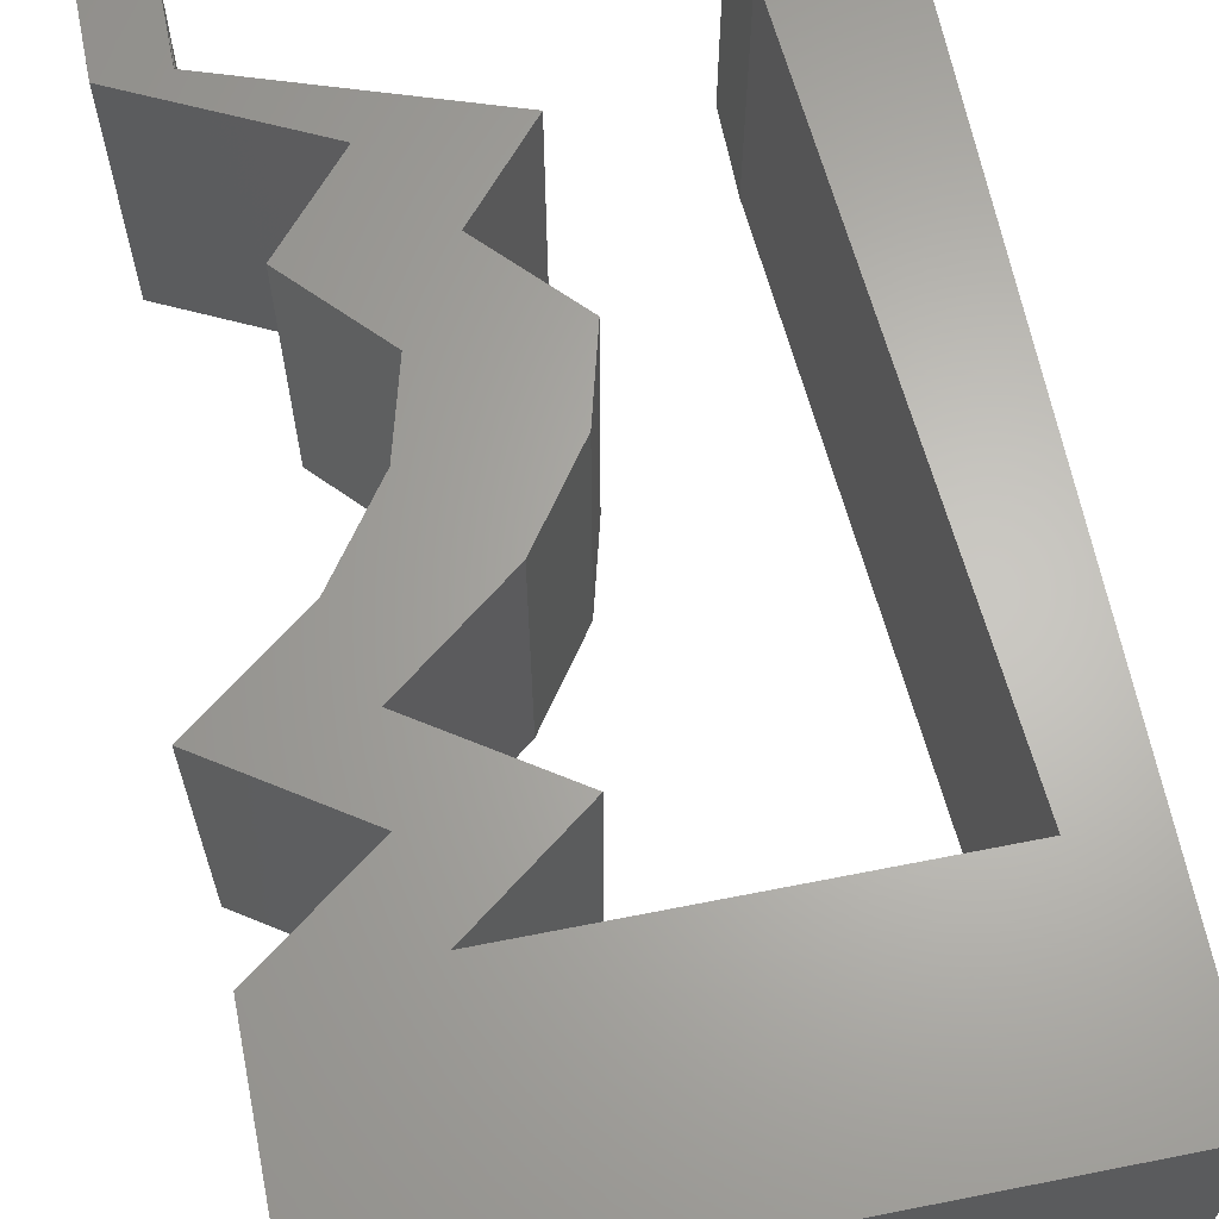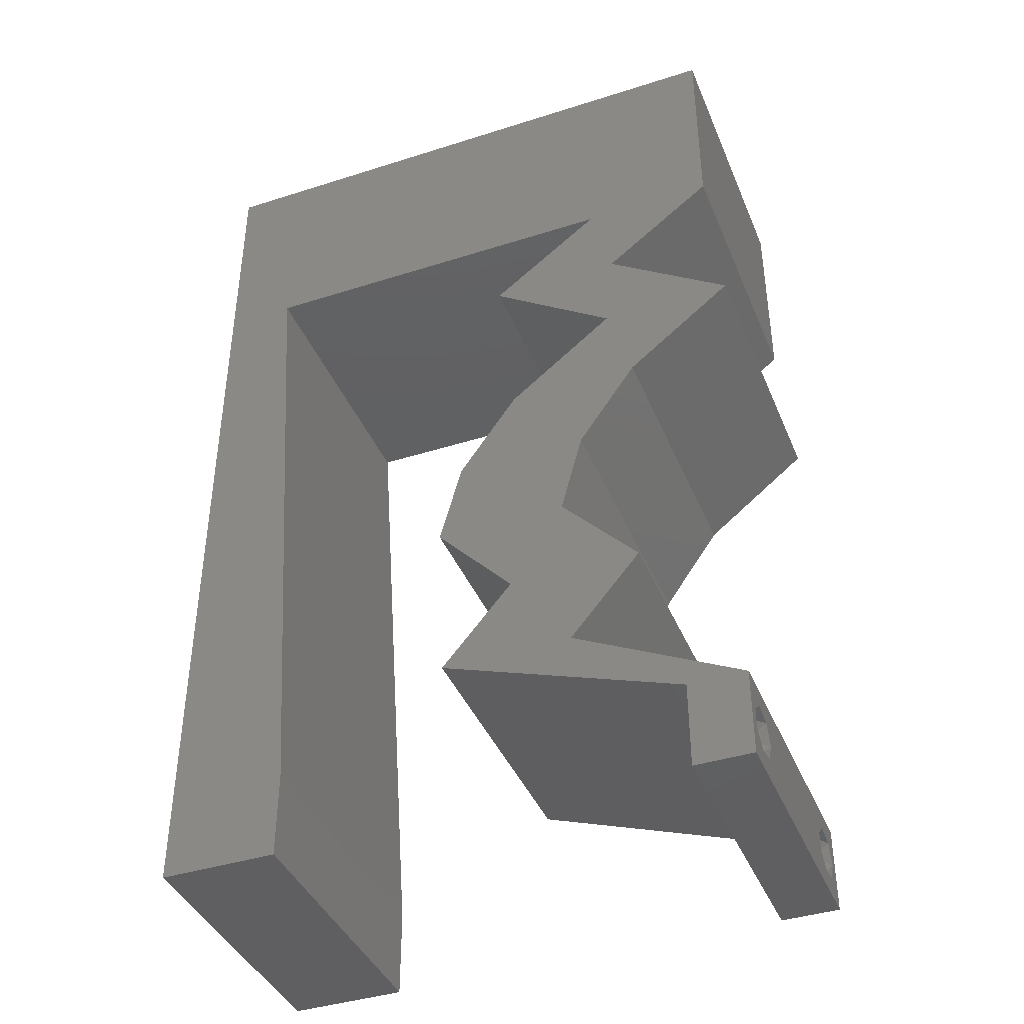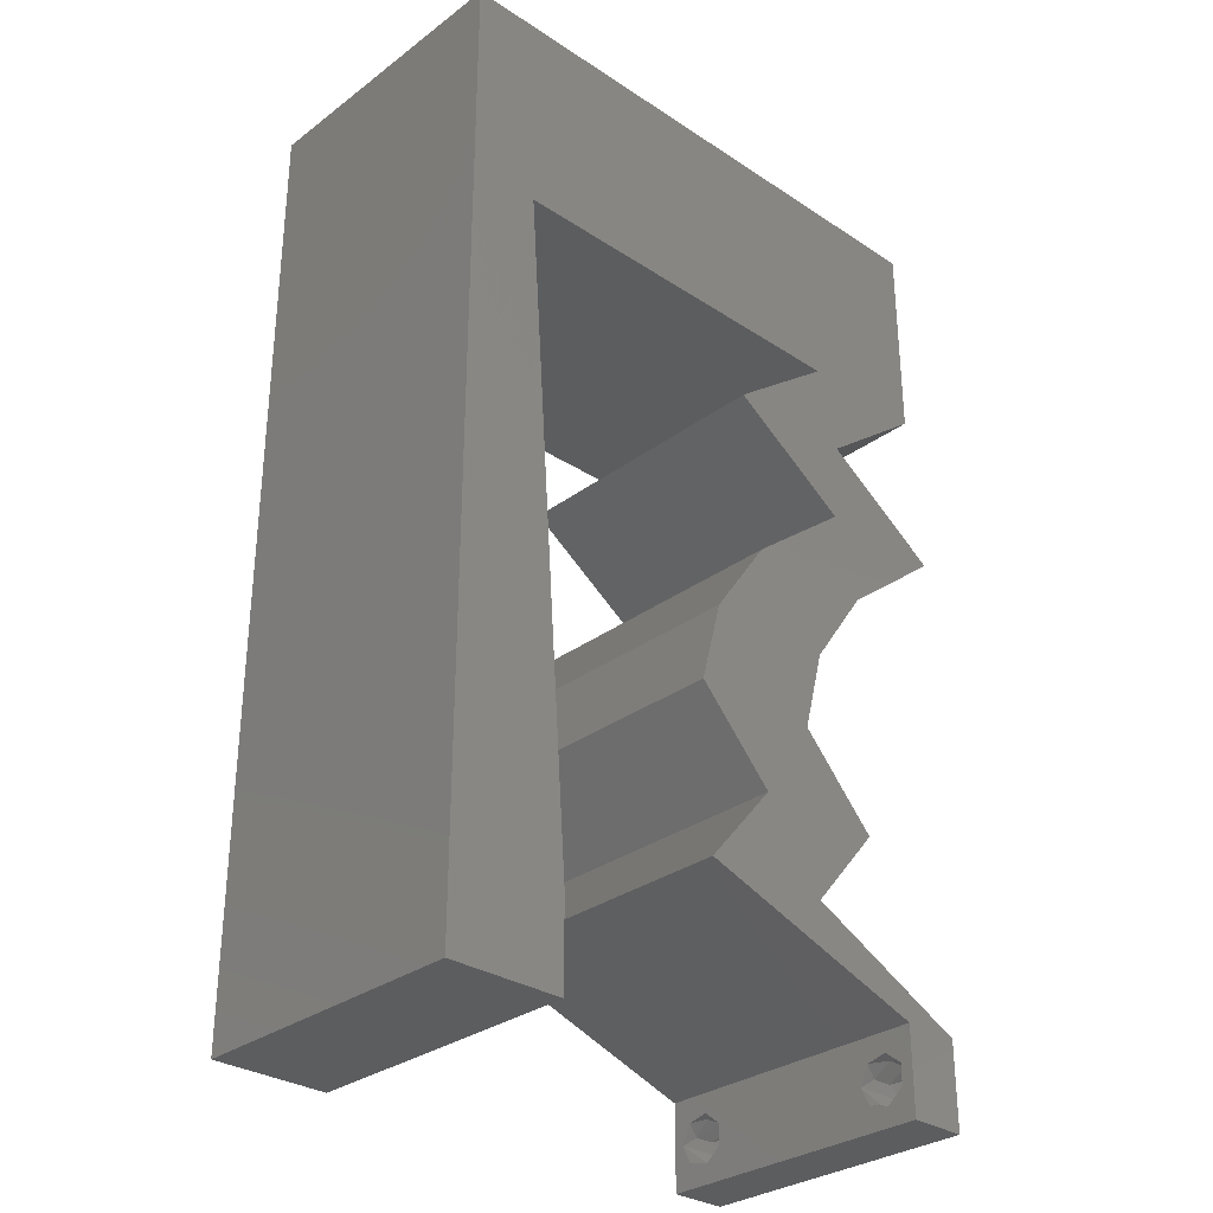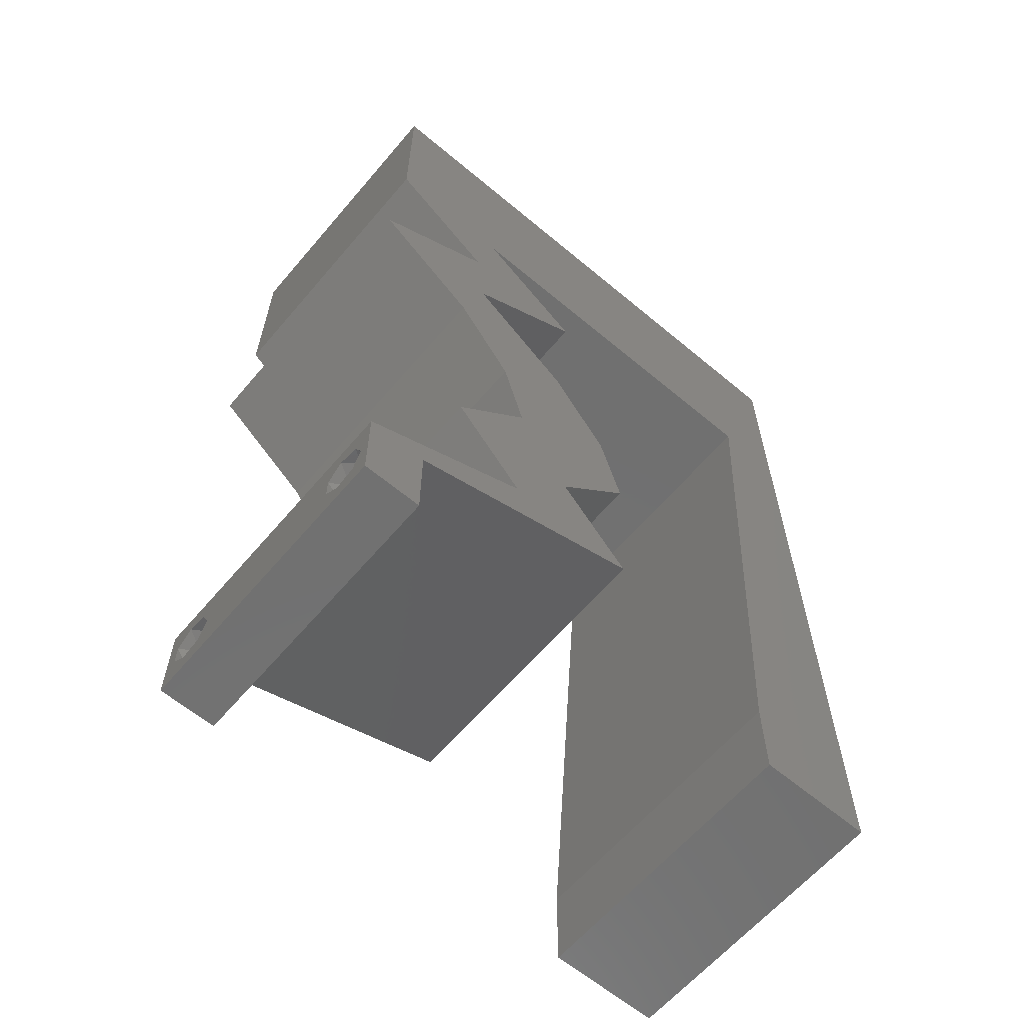
<metadata>
{"format":"stl","ext":"stl","renderer":"f3d","projection":"perspective","resolution":1024,"background":"white","views":[{"elev":64.8,"azim":168.7,"up":"+Z"},{"elev":-40.7,"azim":21.3,"up":"+Y"},{"elev":-30.7,"azim":-43.3,"up":"+Y"},{"elev":-62.4,"azim":139.7,"up":"+Y"}]}
</metadata>
<code>
# stl→obj: 263 verts, 530 faces
v 0.04 -0.003738 0.003932
v 0.04 0 0.01
v 0.04 -0.006 0.01
v 0.04 -0.003 0.0159
v 0.04 -0.004657 0.002778
v 0.04 -0.006 0
v 0.04 -0.004329 0.00134
v 0.04 -0.001671 0.00134
v 0.04 0 0
v 0.04 -0.001343 0.002778
v 0.04 -0.003 0.0007
v 0.04 -0.002262 0.01913
v 0.04 -0.001343 0.01798
v 0.04 0 0.02
v 0.04 -0.004657 0.01798
v 0.04 -0.003738 0.01913
v 0.04 -0.006 0.02
v 0.04 -0.001671 0.01654
v 0.04 -0.004329 0.01654
v 0.04 -0.002262 0.003932
v 0.036 -0.003738 0.003932
v 0.036 -0.006 0.01
v 0.036 0 0.01
v 0.036 -0.003 0.0159
v 0.036 -0.004329 0.00134
v 0.036 -0.006 0
v 0.036 -0.004657 0.002778
v 0.036 -0.001343 0.002778
v 0.036 0 0
v 0.036 -0.001671 0.00134
v 0.036 -0.003 0.0007
v 0.036 -0.003738 0.01913
v 0.036 -0.004657 0.01798
v 0.036 -0.006 0.02
v 0.036 0 0.02
v 0.036 -0.001343 0.01798
v 0.036 -0.002262 0.01913
v 0.036 -0.004329 0.01654
v 0.036 -0.001671 0.01654
v 0.036 -0.002262 0.003932
v 0.03091 0.04564 0.02
v 0.04 0.04564 0.02
v 0.03331 0.05195 0.02
v 0.04094 0.03423 0.02
v 0.03185 0.03423 0.02
v 0.03361 0.02852 0.02
v 0 -0.006 0.02
v 0.008 -0.006 0.02
v 0.004 -0.003 0.02
v 0.008 0 0.02
v 0 0 0.02
v 0.009929 0.05093 0.02
v 0.01 0.06 0.02
v 0.004951 0.05291 0.02
v 0.003802 0.005852 0.02
v 0.02849 0.005705 0.02
v 0.03336 0.01141 0.02
v 0.02851 0.01039 0.02
v 0 0.06 0.02
v 0.01896 0.01711 0.02
v 0.02427 0.01141 0.02
v 0.0235 0.01896 0.02
v 0.04 0.06 0.02
v 0.03 0.06 0.02
v 0.03583 0.05619 0.02
v 0.006413 0.02282 0.02
v 0 0.024 0.02
v 0.003405 0.01756 0.02
v 0.04 0.05282 0.02
v 0.02805 0.01711 0.02
v 0.004826 0.04564 0.02
v 0.01352 0.04564 0.02
v 0.02907 0.02746 0.02
v 0.007207 0.01141 0.02
v 0 0.012 0.02
v 0.02222 0.04564 0.02
v 0.02586 0.05246 0.02
v 0.02957 0.02282 0.02
v 0.02503 0.02326 0.02
v 0.02 0.06 0.02
v 0.0194 0.005705 0.02
v 0.02567 0.007212 0.02
v 0.0277 0.002852 0.02
v 0.01701 0.05271 0.02
v 0.02452 0.02852 0.02
v 0.02048 0.02282 0.02
v 0.038 -0.003 0.02
v 0 0.048 0.02
v 0.03424 0.002852 0.02
v 0.03242 0.03993 0.02
v 0.02333 0.03993 0.02
v 0 0.036 0.02
v 0.00562 0.03423 0.02
v 0 -0.006 0.01
v 0 -0.003 0.015
v 0 0 0.01
v 0 -0.006 0
v 0 -0.003 0.005
v 0 0 0
v 0.004 -0.006 0.015
v 0.008 -0.006 0.01
v 0.004 -0.006 0.005
v 0.008 -0.006 0
v 0 0.048 0
v 0 0.051 0.0114
v 0 0.06 0
v 0 0.009 0.0114
v 0 0.06 0.01
v 0 0.036 0
v 0 0.03 0.01008
v 0 0.0415 0.01023
v 0 0.024 0
v 0 0.0185 0.01023
v 0 0.012 0
v 0 0.005337 0.005128
v 0.03091 0.04564 0
v 0.03331 0.05195 0
v 0.04 0.04564 0
v 0.04094 0.03423 0
v 0.03361 0.02852 0
v 0.03185 0.03423 0
v 0.004 -0.003 0
v 0.008 0 0
v 0.009929 0.05093 0
v 0.004951 0.05291 0
v 0.01 0.06 0
v 0.003802 0.005852 0
v 0.02849 0.005705 0
v 0.02851 0.01039 0
v 0.03336 0.01141 0
v 0.02563 0.02212 0
v 0.02904 0.02724 0
v 0.02957 0.02282 0
v 0.01896 0.01711 0
v 0.02348 0.01811 0
v 0.02427 0.01141 0
v 0.04 0.06 0
v 0.03583 0.05619 0
v 0.03 0.06 0
v 0.006413 0.02282 0
v 0.003405 0.01756 0
v 0.04 0.05282 0
v 0.02452 0.02852 0
v 0.02048 0.02282 0
v 0.004826 0.04564 0
v 0.01352 0.04564 0
v 0.007207 0.01141 0
v 0.02222 0.04564 0
v 0.02586 0.05246 0
v 0.02805 0.01711 0
v 0.02 0.06 0
v 0.02567 0.007212 0
v 0.0194 0.005705 0
v 0.0277 0.002852 0
v 0.01701 0.05271 0
v 0.038 -0.003 0
v 0.03424 0.002852 0
v 0.03242 0.03993 0
v 0.02333 0.03993 0
v 0.00562 0.03423 0
v 0.008 0 0.01
v 0.008 -0.003 0.015
v 0.008 -0.003 0.005
v 0.015 0.06 0.01134
v 0.025 0.06 0.008977
v 0.006575 0.06 0.007337
v 0.03344 0.06 0.01273
v 0.04 0.06 0.01
v 0.03407 0.06 0.005945
v 0.005798 0.06 0.01422
v 0.04 0.05297 0.007541
v 0.04 0.04564 0.01
v 0.04 0.05561 0.01461
v 0.04 0.05067 0.01473
v 0.03621 0.04279 0.015
v 0.03242 0.03993 0.01
v 0.03621 0.04279 0.005
v 0.03668 0.03708 0.005
v 0.03668 0.03708 0.015
v 0.04094 0.03423 0.01
v 0.03728 0.03138 0.015
v 0.03361 0.02852 0.01
v 0.03728 0.03138 0.005
v 0.03159 0.02567 0.015
v 0.02957 0.02282 0.01
v 0.03159 0.02567 0.005
v 0.02881 0.01997 0.015
v 0.02805 0.01711 0.01
v 0.02881 0.01997 0.005
v 0.0307 0.01426 0.015
v 0.03336 0.01141 0.01
v 0.0307 0.01426 0.005
v 0.03092 0.008557 0.015
v 0.02849 0.005705 0.01
v 0.03092 0.008557 0.005
v 0.02655 0.003247 0.007787
v 0.0194 0.005705 0.01
v 0.03026 0.001974 0.01387
v 0.02467 0.003894 0.01427
v 0.02427 0.01141 0.01
v 0.02183 0.008557 0.015
v 0.02183 0.008557 0.005
v 0.02161 0.01426 0.015
v 0.01896 0.01711 0.01
v 0.02161 0.01426 0.005
v 0.01972 0.01997 0.015
v 0.02048 0.02282 0.01
v 0.01972 0.01997 0.005
v 0.0225 0.02567 0.015
v 0.02452 0.02852 0.01
v 0.0225 0.02567 0.005
v 0.02819 0.03138 0.015
v 0.03185 0.03423 0.01
v 0.02819 0.03138 0.005
v 0.02759 0.03708 0.005
v 0.02759 0.03708 0.015
v 0.02333 0.03993 0.01
v 0.02712 0.04279 0.015
v 0.03091 0.04564 0.01
v 0.02712 0.04279 0.005
v 0.01133 0.04564 0.01278
v 0.004826 0.04564 0.01
v 0.01773 0.04564 0.007212
v 0.02517 0.04564 0.00605
v 0.02407 0.04564 0.01304
v 0.01045 0.04564 0.005999
v 0.01787 0.04564 0.01452
v 0.005422 0.03707 0.01172
v 0.007404 0.008567 0.008282
v 0.006777 0.01759 0.009698
v 0.006044 0.02813 0.01024
v 0.005206 0.04019 0.005
v 0.007621 0.005453 0.015
v 0.0375 -0.003738 0.01607
v 0.0385 -0.002262 0.01607
v 0.03888 -0.003738 0.01607
v 0.03712 -0.002262 0.01607
v 0.03873 -0.001671 0.01866
v 0.03727 -0.001343 0.01722
v 0.03875 -0.001343 0.01722
v 0.03725 -0.001671 0.01866
v 0.03873 -0.004657 0.01722
v 0.03727 -0.004329 0.01866
v 0.03875 -0.004329 0.01866
v 0.03725 -0.004657 0.01722
v 0.03802 -0.003011 0.0193
v 0.03687 -0.002995 0.0193
v 0.03916 -0.003 0.0193
v 0.038 -0.003744 0.0008712
v 0.0385 -0.002262 0.0008684
v 0.03712 -0.002262 0.0008684
v 0.03914 -0.003734 0.0008667
v 0.03873 -0.003 0.0041
v 0.03727 -0.001671 0.00346
v 0.03875 -0.001671 0.00346
v 0.03727 -0.004329 0.00346
v 0.03875 -0.004329 0.00346
v 0.03725 -0.003 0.0041
v 0.03739 -0.004655 0.002013
v 0.03882 -0.004657 0.002022
v 0.03798 -0.00134 0.002033
v 0.03687 -0.001344 0.002017
v 0.03914 -0.001343 0.00202
f 1 2 3
f 2 4 3
f 5 6 7
f 8 9 10
f 11 9 8
f 7 6 11
f 12 13 14
f 15 16 17
f 16 14 17
f 12 14 16
f 6 9 11
f 14 18 2
f 13 18 14
f 3 19 17
f 19 15 17
f 9 2 10
f 3 6 5
f 2 18 4
f 4 19 3
f 20 2 1
f 10 2 20
f 1 3 5
f 21 22 23
f 22 24 23
f 25 26 27
f 28 29 30
f 30 29 31
f 31 26 25
f 32 33 34
f 35 36 37
f 34 35 32
f 34 33 38
f 32 35 37
f 29 26 31
f 34 38 22
f 39 35 23
f 39 36 35
f 26 22 27
f 23 29 28
f 22 38 24
f 23 24 39
f 27 22 21
f 23 40 21
f 28 40 23
f 41 42 43
f 44 45 46
f 47 48 49
f 50 51 49
f 52 53 54
f 51 50 55
f 56 57 58
f 53 59 54
f 60 61 62
f 63 64 65
f 66 67 68
f 42 69 43
f 61 70 62
f 71 72 52
f 46 45 73
f 74 75 55
f 76 41 77
f 57 70 58
f 70 78 79
f 64 80 77
f 61 81 82
f 83 56 82
f 78 46 73
f 77 80 84
f 62 70 79
f 56 58 82
f 70 61 58
f 76 77 84
f 53 52 84
f 80 53 84
f 85 86 79
f 72 76 84
f 75 74 68
f 77 41 43
f 71 52 54
f 34 17 87
f 64 77 43
f 51 47 49
f 48 50 49
f 86 60 62
f 14 35 87
f 52 72 84
f 64 43 65
f 79 78 73
f 69 63 65
f 58 61 82
f 85 79 73
f 88 71 54
f 86 62 79
f 43 69 65
f 75 51 55
f 59 88 54
f 17 14 87
f 35 34 87
f 89 83 35
f 81 83 82
f 45 85 73
f 50 74 55
f 67 75 68
f 74 66 68
f 42 41 90
f 90 45 44
f 91 45 90
f 41 91 90
f 83 89 56
f 14 89 35
f 71 88 92
f 71 92 93
f 92 67 93
f 93 67 66
f 94 95 96
f 51 95 47
f 97 98 99
f 96 98 94
f 47 95 94
f 96 95 51
f 94 98 97
f 99 98 96
f 48 100 101
f 94 100 47
f 97 102 94
f 101 102 103
f 47 100 48
f 101 100 94
f 103 102 97
f 94 102 101
f 104 105 106
f 51 107 96
f 108 105 59
f 75 107 51
f 59 105 88
f 109 110 111
f 112 110 109
f 92 110 67
f 111 110 92
f 67 113 75
f 114 113 112
f 113 110 112
f 67 110 113
f 88 111 92
f 109 111 104
f 99 115 114
f 114 107 113
f 111 105 104
f 114 115 107
f 113 107 75
f 88 105 111
f 96 115 99
f 107 115 96
f 106 105 108
f 116 117 118
f 119 120 121
f 97 122 103
f 123 122 99
f 124 125 126
f 99 127 123
f 128 129 130
f 126 125 106
f 131 132 133
f 134 135 136
f 137 138 139
f 140 141 112
f 118 117 142
f 143 132 131
f 143 131 144
f 145 124 146
f 120 132 121
f 147 127 114
f 148 149 116
f 130 129 150
f 144 135 134
f 139 149 151
f 136 152 153
f 154 152 128
f 133 132 120
f 131 135 144
f 149 155 151
f 128 152 129
f 150 129 136
f 148 155 149
f 126 155 124
f 151 155 126
f 146 155 148
f 136 135 150
f 114 141 147
f 149 117 116
f 145 125 124
f 26 156 6
f 139 117 149
f 99 122 97
f 103 122 123
f 150 131 133
f 9 156 29
f 124 155 146
f 139 138 117
f 142 138 137
f 129 152 136
f 104 125 145
f 150 135 131
f 117 138 142
f 114 127 99
f 106 125 104
f 6 156 9
f 29 156 26
f 157 29 154
f 153 152 154
f 121 132 143
f 123 127 147
f 112 141 114
f 147 141 140
f 118 158 116
f 158 119 121
f 159 158 121
f 116 158 159
f 154 128 157
f 9 29 157
f 145 109 104
f 160 109 145
f 112 109 160
f 112 160 140
f 161 162 101
f 48 162 50
f 123 163 103
f 101 163 161
f 50 162 161
f 101 162 48
f 103 163 101
f 161 163 123
f 126 164 151
f 64 165 80
f 164 165 151
f 80 165 164
f 126 166 164
f 64 167 165
f 151 165 139
f 80 164 53
f 106 166 126
f 108 166 106
f 63 167 64
f 168 167 63
f 165 169 139
f 164 170 53
f 167 169 165
f 166 170 164
f 139 169 137
f 137 169 168
f 59 170 108
f 53 170 59
f 108 170 166
f 168 169 167
f 142 171 118
f 137 171 142
f 168 171 137
f 118 171 172
f 63 173 168
f 172 174 42
f 69 173 63
f 42 174 69
f 171 173 174
f 174 173 69
f 168 173 171
f 172 171 174
f 42 175 172
f 176 175 90
f 172 177 118
f 158 177 176
f 90 175 42
f 172 175 176
f 118 177 158
f 176 177 172
f 158 178 119
f 44 179 90
f 90 179 176
f 180 179 44
f 179 178 176
f 180 178 179
f 176 178 158
f 119 178 180
f 44 181 180
f 182 181 46
f 180 183 119
f 120 183 182
f 46 181 44
f 180 181 182
f 182 183 180
f 119 183 120
f 78 184 46
f 182 184 185
f 120 186 133
f 185 186 182
f 46 184 182
f 185 184 78
f 182 186 120
f 133 186 185
f 185 187 188
f 70 187 78
f 133 189 150
f 188 189 185
f 78 187 185
f 188 187 70
f 185 189 133
f 150 189 188
f 70 190 188
f 191 190 57
f 188 192 150
f 130 192 191
f 57 190 70
f 188 190 191
f 150 192 130
f 191 192 188
f 57 193 191
f 194 193 56
f 128 195 194
f 191 195 130
f 56 193 57
f 191 193 194
f 130 195 128
f 194 195 191
f 89 2 194
f 194 2 157
f 194 56 89
f 14 2 89
f 157 128 194
f 157 2 9
f 3 17 34
f 34 22 3
f 26 6 3
f 3 22 26
f 23 196 29
f 154 196 153
f 153 196 197
f 35 198 23
f 23 198 196
f 197 199 81
f 83 198 35
f 81 199 83
f 196 198 199
f 197 196 199
f 199 198 83
f 29 196 154
f 200 201 61
f 81 201 197
f 197 202 153
f 136 202 200
f 197 201 200
f 61 201 81
f 200 202 197
f 153 202 136
f 61 203 200
f 204 203 60
f 200 205 136
f 134 205 204
f 60 203 61
f 200 203 204
f 136 205 134
f 204 205 200
f 204 206 207
f 86 206 60
f 134 208 144
f 207 208 204
f 60 206 204
f 207 206 86
f 204 208 134
f 144 208 207
f 85 209 86
f 207 209 210
f 210 211 207
f 144 211 143
f 86 209 207
f 210 209 85
f 207 211 144
f 143 211 210
f 85 212 210
f 213 212 45
f 121 214 213
f 210 214 143
f 210 212 213
f 45 212 85
f 143 214 121
f 213 214 210
f 121 215 159
f 91 216 45
f 45 216 213
f 217 216 91
f 216 215 213
f 217 215 216
f 213 215 121
f 159 215 217
f 91 218 217
f 219 218 41
f 217 220 159
f 116 220 219
f 41 218 91
f 217 218 219
f 159 220 116
f 219 220 217
f 71 221 72
f 222 221 71
f 148 223 146
f 219 224 116
f 41 225 219
f 145 226 222
f 223 226 146
f 116 224 148
f 76 225 41
f 72 221 227
f 223 225 227
f 72 227 76
f 223 224 225
f 221 226 223
f 148 224 223
f 146 226 145
f 227 221 223
f 227 225 76
f 225 224 219
f 222 226 221
f 71 228 222
f 123 229 161
f 147 229 123
f 93 228 71
f 140 230 147
f 66 231 93
f 140 231 230
f 230 231 66
f 74 230 66
f 160 231 140
f 160 232 228
f 74 233 229
f 160 228 231
f 74 229 230
f 145 232 160
f 50 233 74
f 230 229 147
f 231 228 93
f 161 233 50
f 222 232 145
f 228 232 222
f 229 233 161
f 4 24 234
f 24 4 235
f 4 234 236
f 24 235 237
f 238 239 240
f 239 238 241
f 242 243 244
f 243 242 245
f 238 246 241
f 239 235 240
f 241 246 247
f 246 238 248
f 242 234 245
f 235 239 237
f 234 242 236
f 244 243 246
f 13 12 238
f 36 39 239
f 33 32 243
f 13 238 240
f 36 239 241
f 18 13 240
f 16 15 244
f 37 36 241
f 235 18 240
f 33 243 245
f 234 38 245
f 38 33 245
f 15 19 242
f 15 242 244
f 244 246 248
f 246 243 247
f 243 32 247
f 238 12 248
f 239 39 237
f 16 244 248
f 37 241 247
f 242 19 236
f 24 38 234
f 4 18 235
f 19 4 236
f 39 24 237
f 32 37 247
f 12 16 248
f 11 31 249
f 31 11 250
f 31 250 251
f 11 249 252
f 253 254 255
f 256 253 257
f 253 256 258
f 254 253 258
f 249 25 259
f 256 257 259
f 259 257 260
f 31 25 249
f 251 261 262
f 250 261 251
f 25 27 259
f 27 256 259
f 20 1 253
f 27 21 256
f 40 28 254
f 20 253 255
f 253 1 257
f 40 254 258
f 256 21 258
f 1 5 257
f 10 20 255
f 21 40 258
f 255 254 261
f 249 259 260
f 257 5 260
f 250 8 263
f 261 250 263
f 5 7 260
f 254 28 262
f 10 255 263
f 11 8 250
f 249 260 252
f 261 254 262
f 30 31 251
f 255 261 263
f 260 7 252
f 30 251 262
f 28 30 262
f 8 10 263
f 7 11 252

</code>
